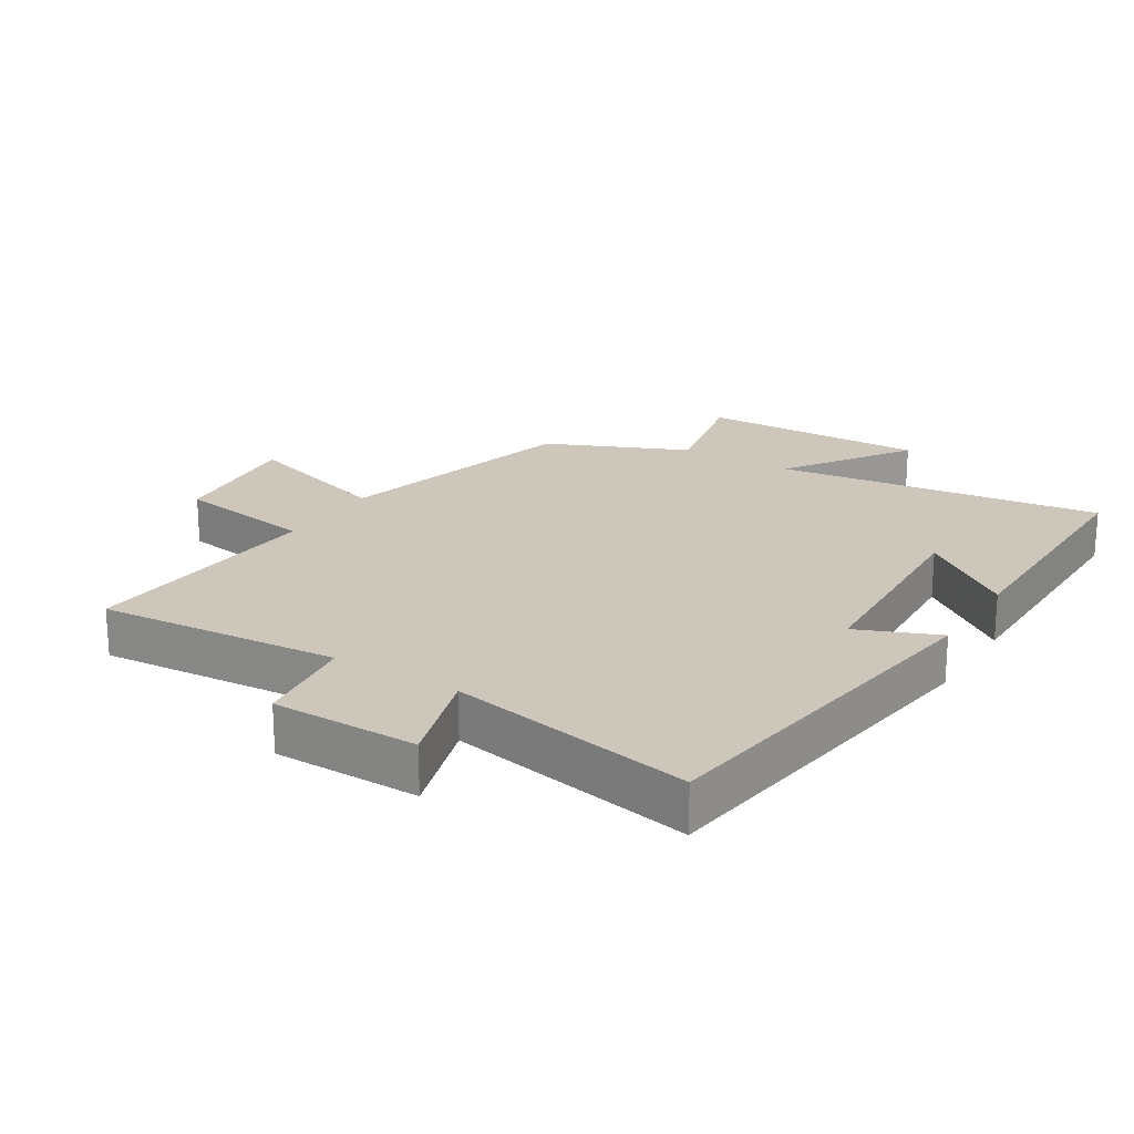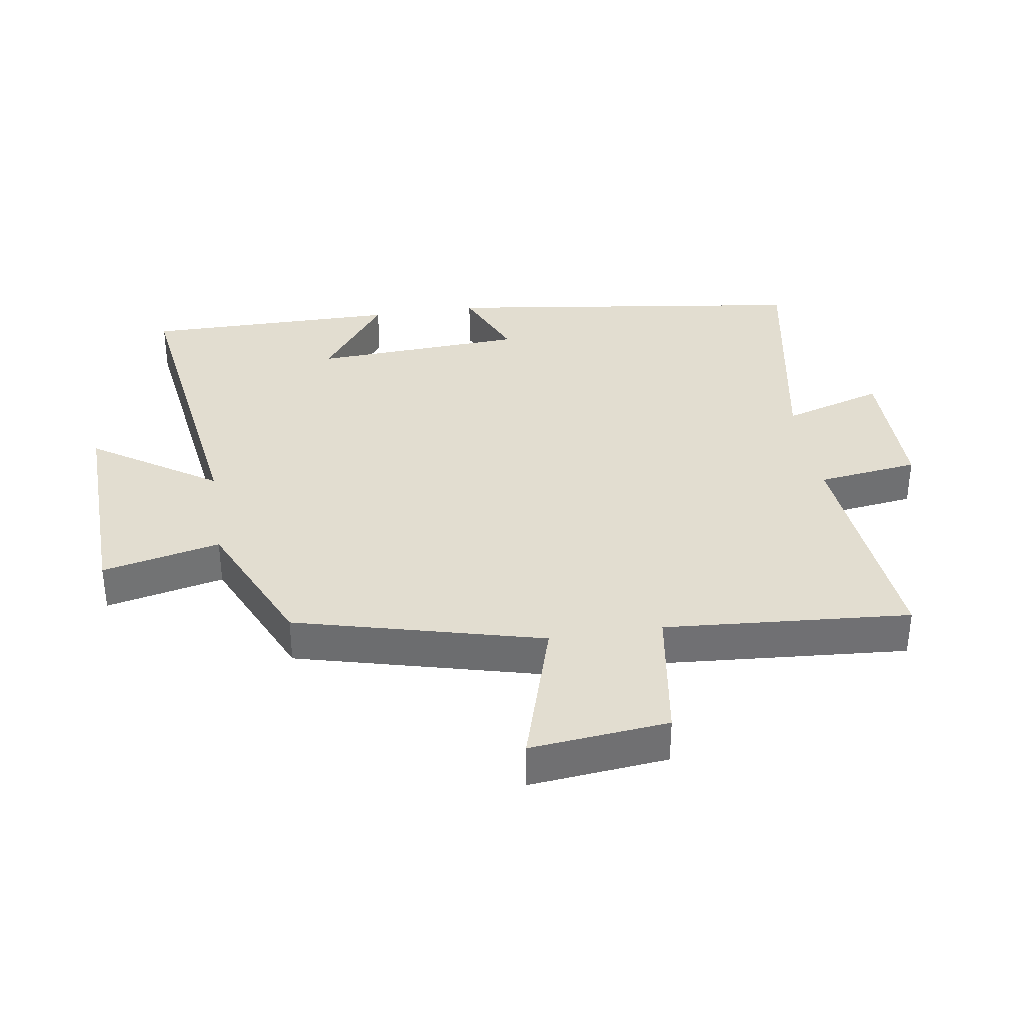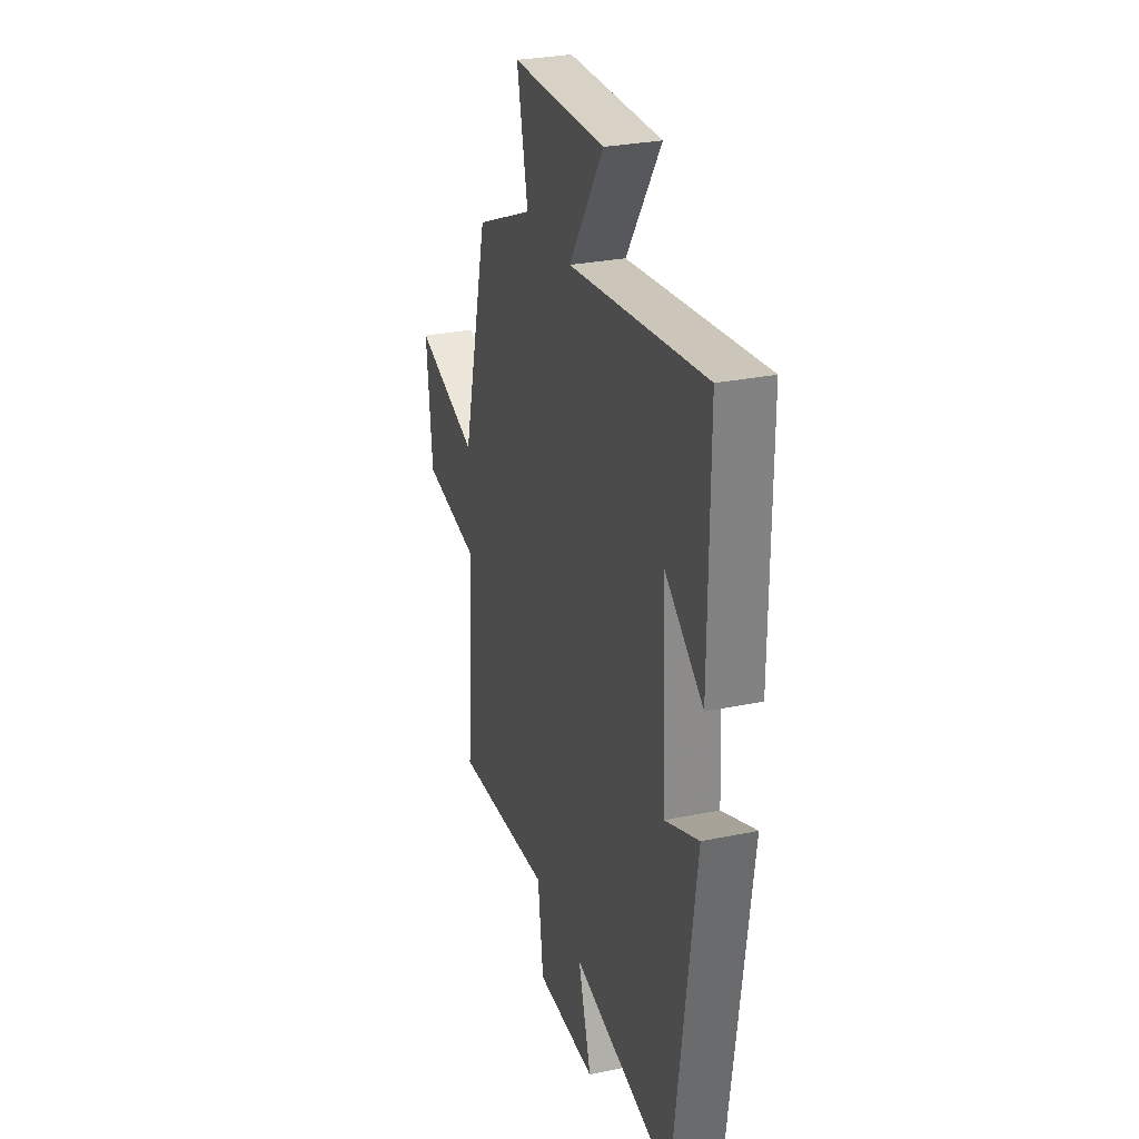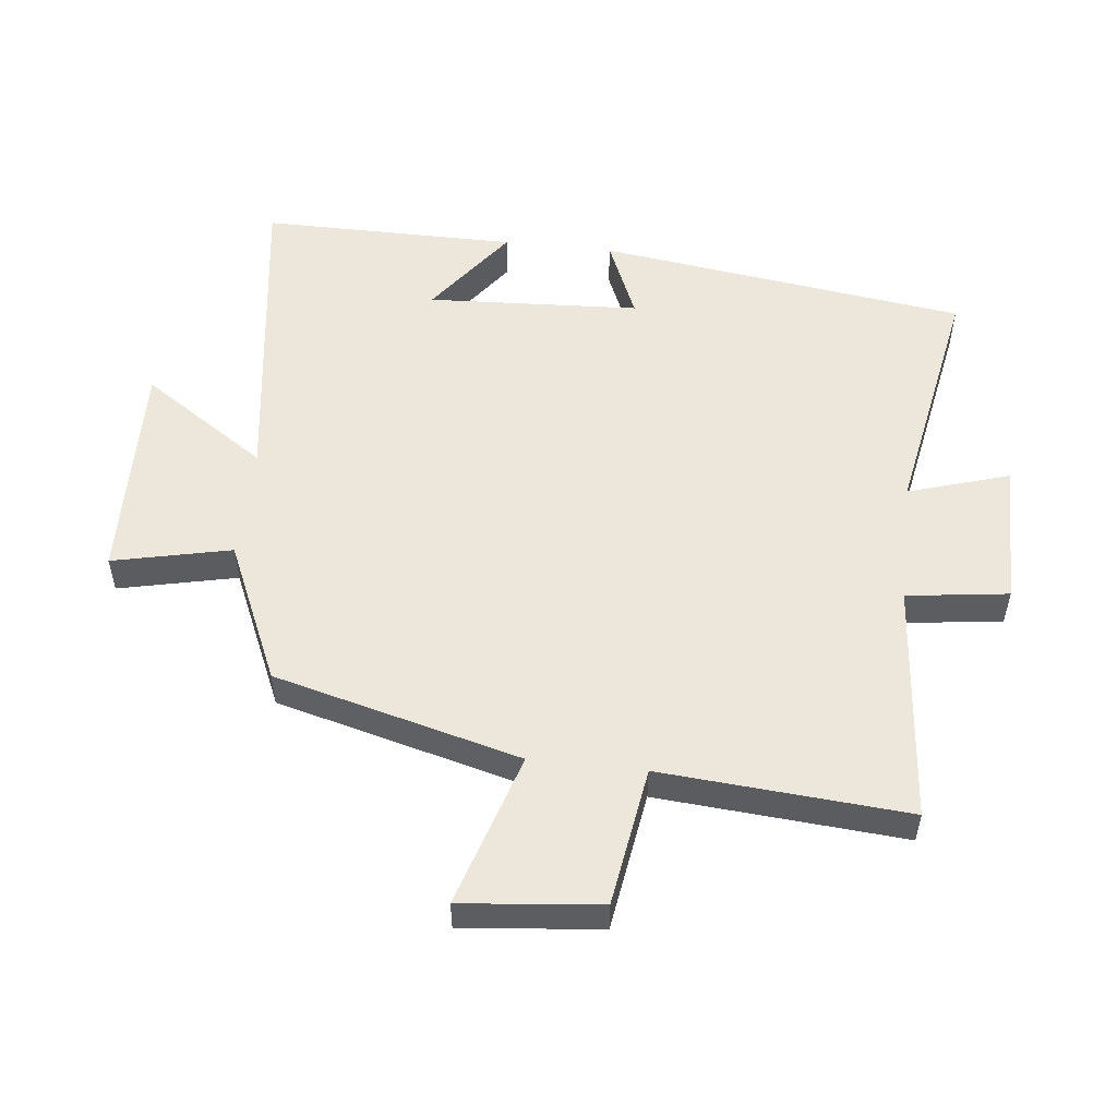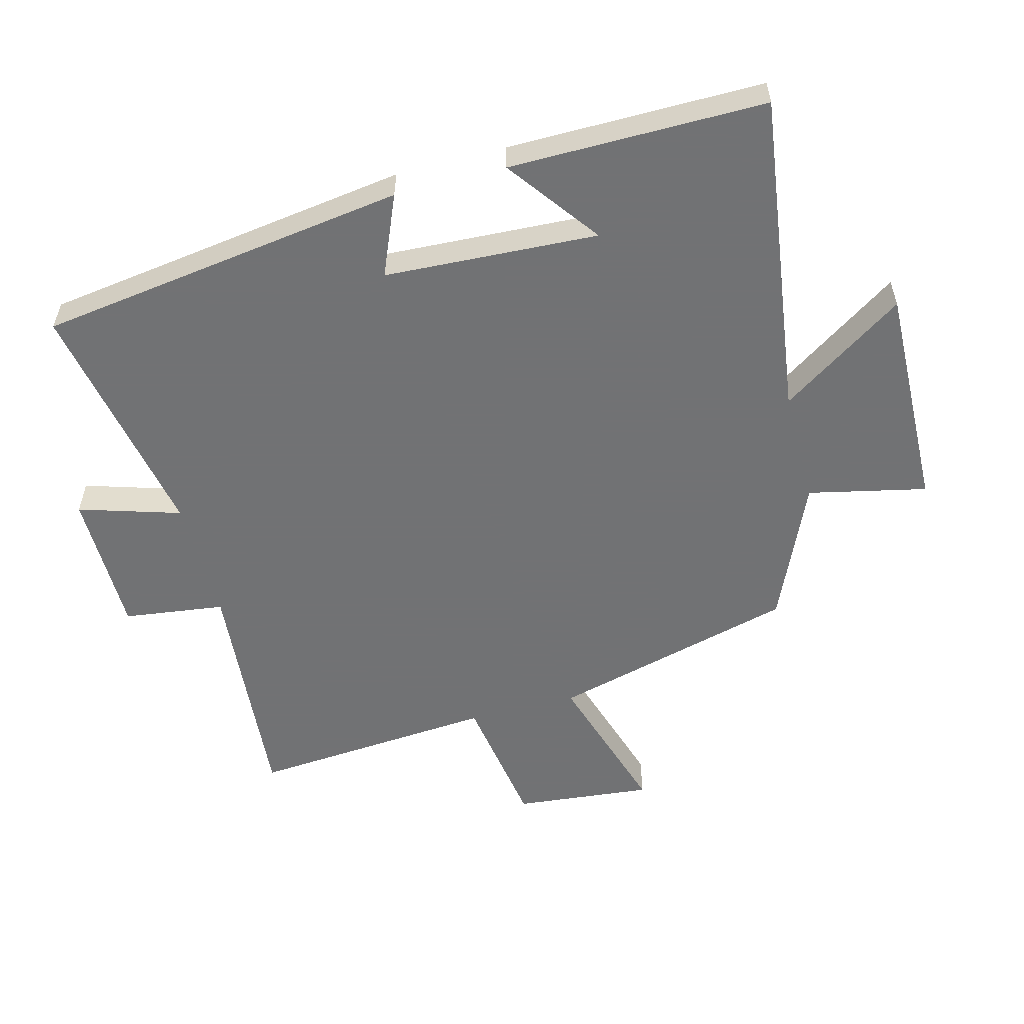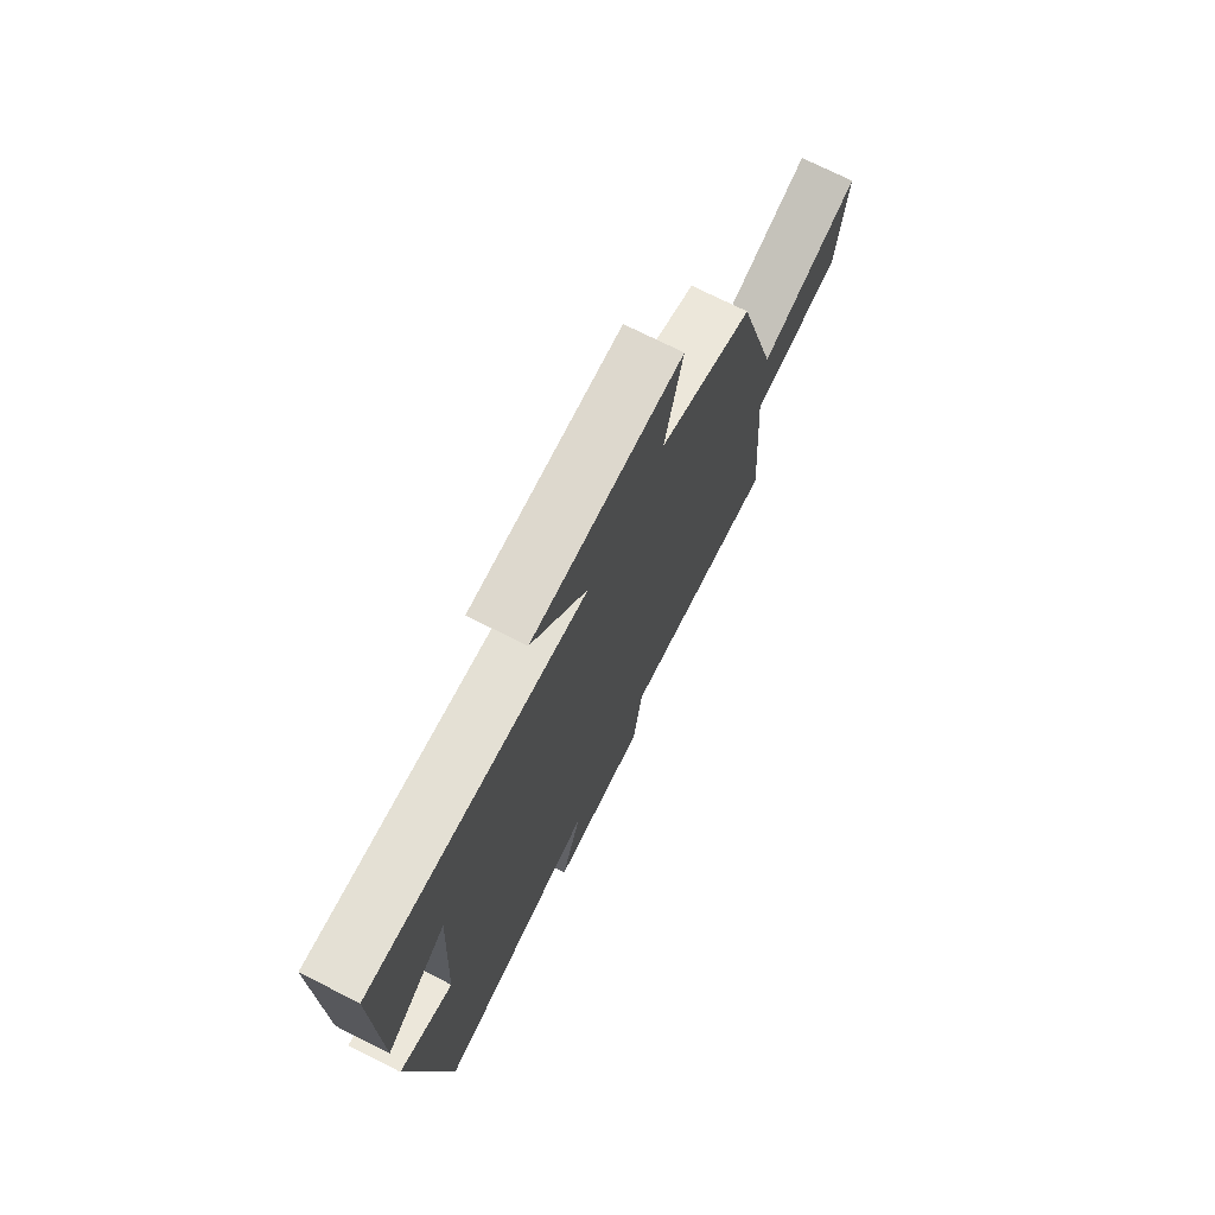
<metadata>
{"format":"obj","ext":"obj","renderer":"f3d","projection":"perspective","resolution":1024,"background":"white","views":[{"elev":21.4,"azim":-147.9,"up":"+Y"},{"elev":35.3,"azim":81.1,"up":"+Y"},{"elev":29.0,"azim":-107.0,"up":"+Z"},{"elev":53.1,"azim":96.4,"up":"+Y"},{"elev":-55.6,"azim":-75.1,"up":"+Y"},{"elev":73.9,"azim":-63.4,"up":"+Z"}]}
</metadata>
<code>
v 0.401 0.07 0.403
v 0.5 0.07 0.022
v 0.738 0.07 0.095
v 0.716 0.07 -0.119
v 0.5 0.07 -0.152
v 0.529 0.07 -0.533
v 0.156 0.07 -0.5
v 0.135 0.07 -0.657
v -0.091 0.07 -0.657
v -0.042 0.07 -0.5
v -0.421 0.07 -0.57
v -0.5 0.07 0.002
v -0.375 0.07 -0.051
v -0.357 0.07 0.279
v -0.5 0.07 0.174
v -0.501 0.07 0.57
v 0.003 0.07 0.5
v -0.126 0.07 0.693
v 0.224 0.07 0.683
v 0.183 0.07 0.5
v 0.401 0 0.403
v 0.5 0 0.022
v 0.738 0 0.095
v 0.716 0 -0.119
v 0.5 0 -0.152
v 0.529 0 -0.533
v 0.156 0 -0.5
v 0.135 0 -0.657
v -0.091 0 -0.657
v -0.042 0 -0.5
v -0.421 0 -0.57
v -0.5 0 0.002
v -0.375 0 -0.051
v -0.357 0 0.279
v -0.5 0 0.174
v -0.501 0 0.57
v 0.003 0 0.5
v -0.126 0 0.693
v 0.224 0 0.683
v 0.183 0 0.5
f 17 18 19 20
f 17 20 1 2
f 16 17 2
f 14 15 16
f 14 16 2
f 13 14 2
f 10 11 12 13
f 10 13 2
f 7 8 9 10
f 7 10 2 3
f 5 6 7
f 5 7 3
f 3 4 5
f 40 39 38 37
f 22 21 40 37
f 22 37 36
f 36 35 34
f 22 36 34
f 22 34 33
f 33 32 31 30
f 22 33 30
f 30 29 28 27
f 23 22 30 27
f 27 26 25
f 23 27 25
f 25 24 23
f 1 21 22 2
f 2 22 23 3
f 3 23 24 4
f 4 24 25 5
f 5 25 26 6
f 6 26 27 7
f 7 27 28 8
f 8 28 29 9
f 9 29 30 10
f 10 30 31 11
f 11 31 32 12
f 12 32 33 13
f 13 33 34 14
f 14 34 35 15
f 15 35 36 16
f 16 36 37 17
f 17 37 38 18
f 18 38 39 19
f 19 39 40 20
f 20 40 21 1

</code>
